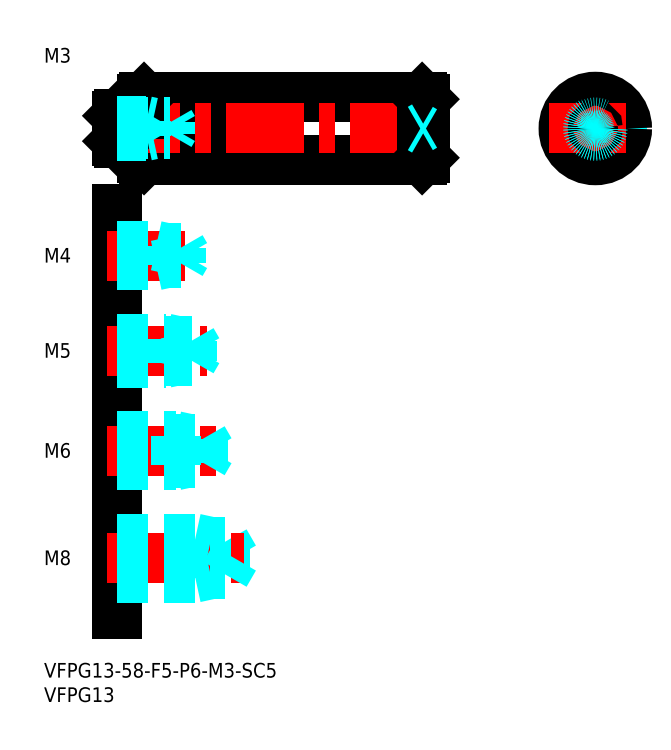
<metadata>
{"format":"dxf","ext":"dxf","renderer":"ezdxf+matplotlib","layout":"modelspace","background":"white","min_lineweight":24,"dpi":150}
</metadata>
<code>
0
SECTION
2
ENTITIES
0
INSERT
8
MSM_CONTINUOUS
2
*U4
10
0
20
0
30
0
0
INSERT
8
MSM_CONTINUOUS
2
*U5
10
0
20
0
30
0
0
LINE
8
MSM_CONTINUOUS
10
15
20
93
30
0
11
15
21
10
31
0
0
INSERT
8
MSM_CONTINUOUS
2
*U6
10
0
20
0
30
0
0
LINE
8
MSM_DASHED
10
31
20
17.5
30
0
11
31
21
25.5
31
0
0
LINE
8
MSM_DASHED
10
37.08
20
18.18
30
0
11
37.08
21
24.82
31
0
0
LINE
8
MSM_DASHED
10
37.08
20
24.82
30
0
11
39
21
21.5
31
0
0
LINE
8
MSM_CENTER
10
13
20
21.5
30
0
11
41
21
21.5
31
0
0
LINE
8
MSM_DASHED
10
15
20
18.18
30
0
11
37.08
21
18.18
31
0
0
LINE
8
MSM_DASHED
10
15
20
17.5
30
0
11
31
21
17.5
31
0
0
LINE
8
MSM_DASHED
10
31
20
17.5
30
0
11
34.12
21
18.18
31
0
0
LINE
8
MSM_DASHED
10
37.08
20
18.18
30
0
11
39
21
21.5
31
0
0
LINE
8
MSM_DASHED
10
15
20
25.5
30
0
11
31
21
25.5
31
0
0
LINE
8
MSM_DASHED
10
15
20
24.82
30
0
11
37.08
21
24.82
31
0
0
LINE
8
MSM_DASHED
10
31
20
25.5
30
0
11
34.12
21
24.82
31
0
0
INSERT
8
MSM_CONTINUOUS
2
*U7
10
0
20
0
30
0
0
LINE
8
MSM_CENTER
10
13
20
43.5
30
0
11
36
21
43.5
31
0
0
LINE
8
MSM_DASHED
10
15
20
46.5
30
0
11
27
21
46.5
31
0
0
LINE
8
MSM_DASHED
10
15
20
45.96
30
0
11
32.58
21
45.96
31
0
0
LINE
8
MSM_DASHED
10
15
20
41.04
30
0
11
32.58
21
41.04
31
0
0
LINE
8
MSM_DASHED
10
15
20
40.5
30
0
11
27
21
40.5
31
0
0
LINE
8
MSM_DASHED
10
27
20
40.5
30
0
11
27
21
46.5
31
0
0
LINE
8
MSM_DASHED
10
32.58
20
41.04
30
0
11
32.58
21
45.96
31
0
0
LINE
8
MSM_DASHED
10
32.58
20
45.96
30
0
11
34
21
43.5
31
0
0
LINE
8
MSM_DASHED
10
32.58
20
41.04
30
0
11
34
21
43.5
31
0
0
LINE
8
MSM_DASHED
10
27
20
40.5
30
0
11
29.5
21
41.04
31
0
0
LINE
8
MSM_DASHED
10
27
20
46.5
30
0
11
29.5
21
45.96
31
0
0
INSERT
8
MSM_CONTINUOUS
2
*U8
10
0
20
0
30
0
0
LINE
8
MSM_CENTER
10
13
20
64
30
0
11
33.5
21
64
31
0
0
LINE
8
MSM_DASHED
10
15
20
66.5
30
0
11
25
21
66.5
31
0
0
LINE
8
MSM_DASHED
10
15
20
66.07
30
0
11
30.31
21
66.07
31
0
0
LINE
8
MSM_DASHED
10
15
20
61.93
30
0
11
30.31
21
61.93
31
0
0
LINE
8
MSM_DASHED
10
15
20
61.5
30
0
11
25
21
61.5
31
0
0
LINE
8
MSM_DASHED
10
30.31
20
61.93
30
0
11
30.31
21
66.07
31
0
0
LINE
8
MSM_DASHED
10
30.31
20
66.07
30
0
11
31.5
21
64
31
0
0
LINE
8
MSM_DASHED
10
25
20
61.5
30
0
11
25
21
66.5
31
0
0
LINE
8
MSM_DASHED
10
30.31
20
61.93
30
0
11
31.5
21
64
31
0
0
LINE
8
MSM_DASHED
10
25
20
61.5
30
0
11
27
21
61.93
31
0
0
LINE
8
MSM_DASHED
10
25
20
66.5
30
0
11
27
21
66.07
31
0
0
INSERT
8
MSM_CONTINUOUS
2
*U9
10
0
20
0
30
0
0
LINE
8
MSM_CENTER
10
13
20
83.5
30
0
11
31
21
83.5
31
0
0
LINE
8
MSM_DASHED
10
15
20
85.5
30
0
11
23
21
85.5
31
0
0
LINE
8
MSM_DASHED
10
15
20
85.12
30
0
11
28.06
21
85.12
31
0
0
LINE
8
MSM_DASHED
10
15
20
81.88
30
0
11
28.06
21
81.88
31
0
0
LINE
8
MSM_DASHED
10
15
20
81.5
30
0
11
23
21
81.5
31
0
0
LINE
8
MSM_DASHED
10
28.06
20
81.88
30
0
11
28.06
21
85.12
31
0
0
LINE
8
MSM_DASHED
10
28.06
20
85.12
30
0
11
29
21
83.5
31
0
0
LINE
8
MSM_DASHED
10
23
20
81.5
30
0
11
23
21
85.5
31
0
0
LINE
8
MSM_DASHED
10
28.06
20
81.88
30
0
11
29
21
83.5
31
0
0
LINE
8
MSM_DASHED
10
23
20
81.5
30
0
11
24.75
21
81.88
31
0
0
LINE
8
MSM_DASHED
10
23
20
85.5
30
0
11
24.75
21
85.12
31
0
0
LINE
8
MSM_NARROW
10
25
20
106.1
30
0
11
35
21
113
31
0
0
LINE
8
MSM_NARROW
10
25
20
113
30
0
11
35
21
106.1
31
0
0
LINE
8
MSM_CONTINUOUS
10
35
20
106.1
30
0
11
25
21
106.1
31
0
0
LINE
8
MSM_CONTINUOUS
10
35
20
113
30
0
11
25
21
113
31
0
0
LINE
8
MSM_CONTINUOUS
10
25
20
113
30
0
11
25
21
106.1
31
0
0
LINE
8
MSM_CONTINUOUS
10
35
20
106.1
30
0
11
35
21
113
31
0
0
LINE
8
MSM_DASHED
10
107.5
20
113
30
0
11
107.5
21
106.1
31
0
0
LINE
8
MSM_DASHED
10
118.5
20
113
30
0
11
118.5
21
106.1
31
0
0
LINE
8
MSM_CONTINUOUS
10
19
20
112.5
30
0
11
19
21
106.5
31
0
0
LINE
8
MSM_CONTINUOUS
10
15
20
112.1
30
0
11
15
21
106.9
31
0
0
LINE
8
MSM_CONTINUOUS
10
20
20
115.5
30
0
11
20
21
103.5
31
0
0
LINE
8
MSM_CONTINUOUS
10
20.5
20
116
30
0
11
20.5
21
103
31
0
0
LINE
8
MSM_CONTINUOUS
10
20.5
20
103
30
0
11
77.5
21
103
31
0
0
LINE
8
MSM_CONTINUOUS
10
19
20
106.6
30
0
11
20
21
106.6
31
0
0
LINE
8
MSM_CONTINUOUS
10
15.4
20
106.5
30
0
11
19
21
106.5
31
0
0
LINE
8
MSM_CONTINUOUS
10
20
20
103.5
30
0
11
20.5
21
103
31
0
0
LINE
8
MSM_CONTINUOUS
10
20.5
20
116
30
0
11
77.5
21
116
31
0
0
LINE
8
MSM_CENTER
10
12
20
109.5
30
0
11
81
21
109.5
31
0
0
LINE
8
MSM_CONTINUOUS
10
20.5
20
116
30
0
11
20
21
115.5
31
0
0
LINE
8
MSM_CONTINUOUS
10
19
20
112.4
30
0
11
20
21
112.4
31
0
0
LINE
8
MSM_CONTINUOUS
10
15.4
20
112.5
30
0
11
19
21
112.5
31
0
0
LINE
8
MSM_CENTER
10
113
20
119
30
0
11
113
21
100
31
0
0
CIRCLE
8
MSM_DASHED
10
113
20
109.5
30
0
40
3
0
CIRCLE
8
MSM_CONTINUOUS
10
113
20
109.5
30
0
40
6.5
0
LINE
8
MSM_CENTER
10
103.5
20
109.5
30
0
11
122.5
21
109.5
31
0
0
LINE
8
MSM_CONTINUOUS
10
78
20
115.5
30
0
11
78
21
103.5
31
0
0
LINE
8
MSM_CONTINUOUS
10
77.5
20
116
30
0
11
77.5
21
103
31
0
0
LINE
8
MSM_CONTINUOUS
10
78
20
103.5
30
0
11
77.5
21
103
31
0
0
LINE
8
MSM_CONTINUOUS
10
77.5
20
116
30
0
11
78
21
115.5
31
0
0
LINE
8
MSM_DASHED
10
77.13
20
109.5
30
0
11
78
21
110
31
0
0
LINE
8
MSM_DASHED
10
77.13
20
109.5
30
0
11
78
21
109
31
0
0
CIRCLE
8
MSM_CONTINUOUS
10
113
20
109.5
30
0
40
0.5
0
INSERT
8
MSM_CONTINUOUS
2
*U10
10
0
20
0
30
0
0
LINE
8
MSM_CONTINUOUS
10
15.4
20
112.5
30
0
11
15
21
112.1
31
0
0
LINE
8
MSM_CONTINUOUS
10
15.4
20
106.5
30
0
11
15
21
106.9
31
0
0
LINE
8
MSM_CONTINUOUS
10
15.4
20
112.5
30
0
11
15.4
21
106.5
31
0
0
CIRCLE
8
MSM_DASHED
10
113
20
109.5
30
0
40
1.23
0
CIRCLE
8
MSM_DASHED
10
113
20
109.5
30
0
40
1.5
0
LINE
8
MSM_DASHED
10
15
20
111
30
0
11
21
21
111
31
0
0
LINE
8
MSM_DASHED
10
15
20
110.8
30
0
11
25.79
21
110.8
31
0
0
LINE
8
MSM_DASHED
10
15
20
108.3
30
0
11
25.79
21
108.3
31
0
0
LINE
8
MSM_DASHED
10
15
20
108
30
0
11
21
21
108
31
0
0
LINE
8
MSM_DASHED
10
21
20
111
30
0
11
22.25
21
110.8
31
0
0
LINE
8
MSM_DASHED
10
25.79
20
108.3
30
0
11
25.79
21
110.8
31
0
0
LINE
8
MSM_DASHED
10
25.79
20
108.3
30
0
11
26.5
21
109.5
31
0
0
LINE
8
MSM_DASHED
10
25.79
20
110.8
30
0
11
26.5
21
109.5
31
0
0
LINE
8
MSM_DASHED
10
21
20
108
30
0
11
22.25
21
108.3
31
0
0
LINE
8
MSM_DASHED
10
21
20
108
30
0
11
21
21
111
31
0
0
ENDSEC
0
EOF

</code>
